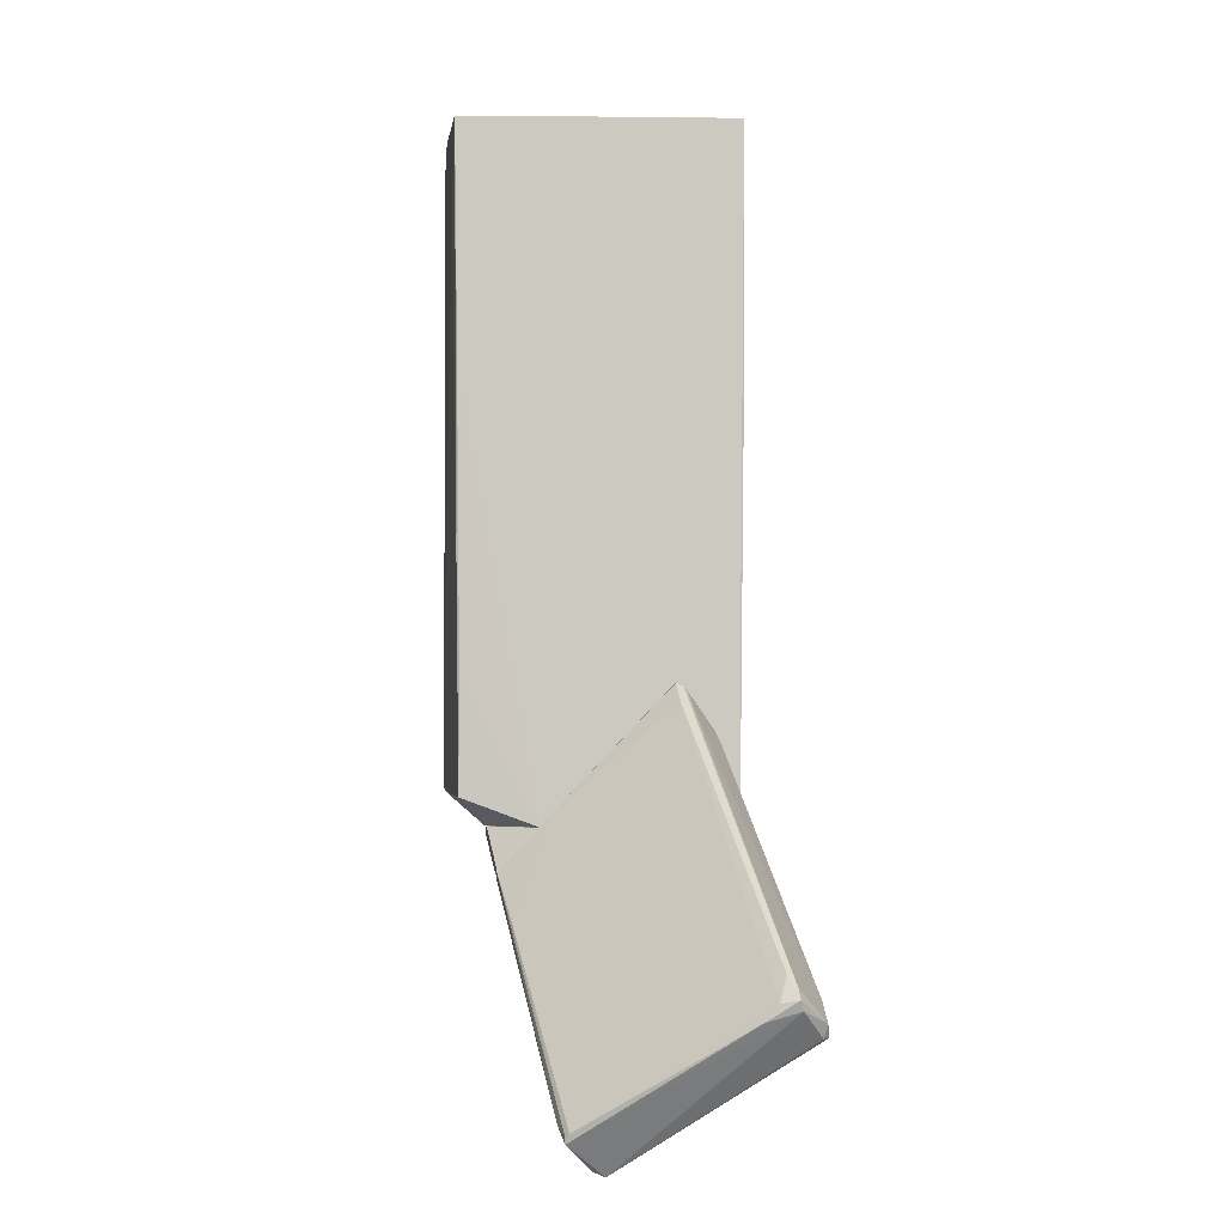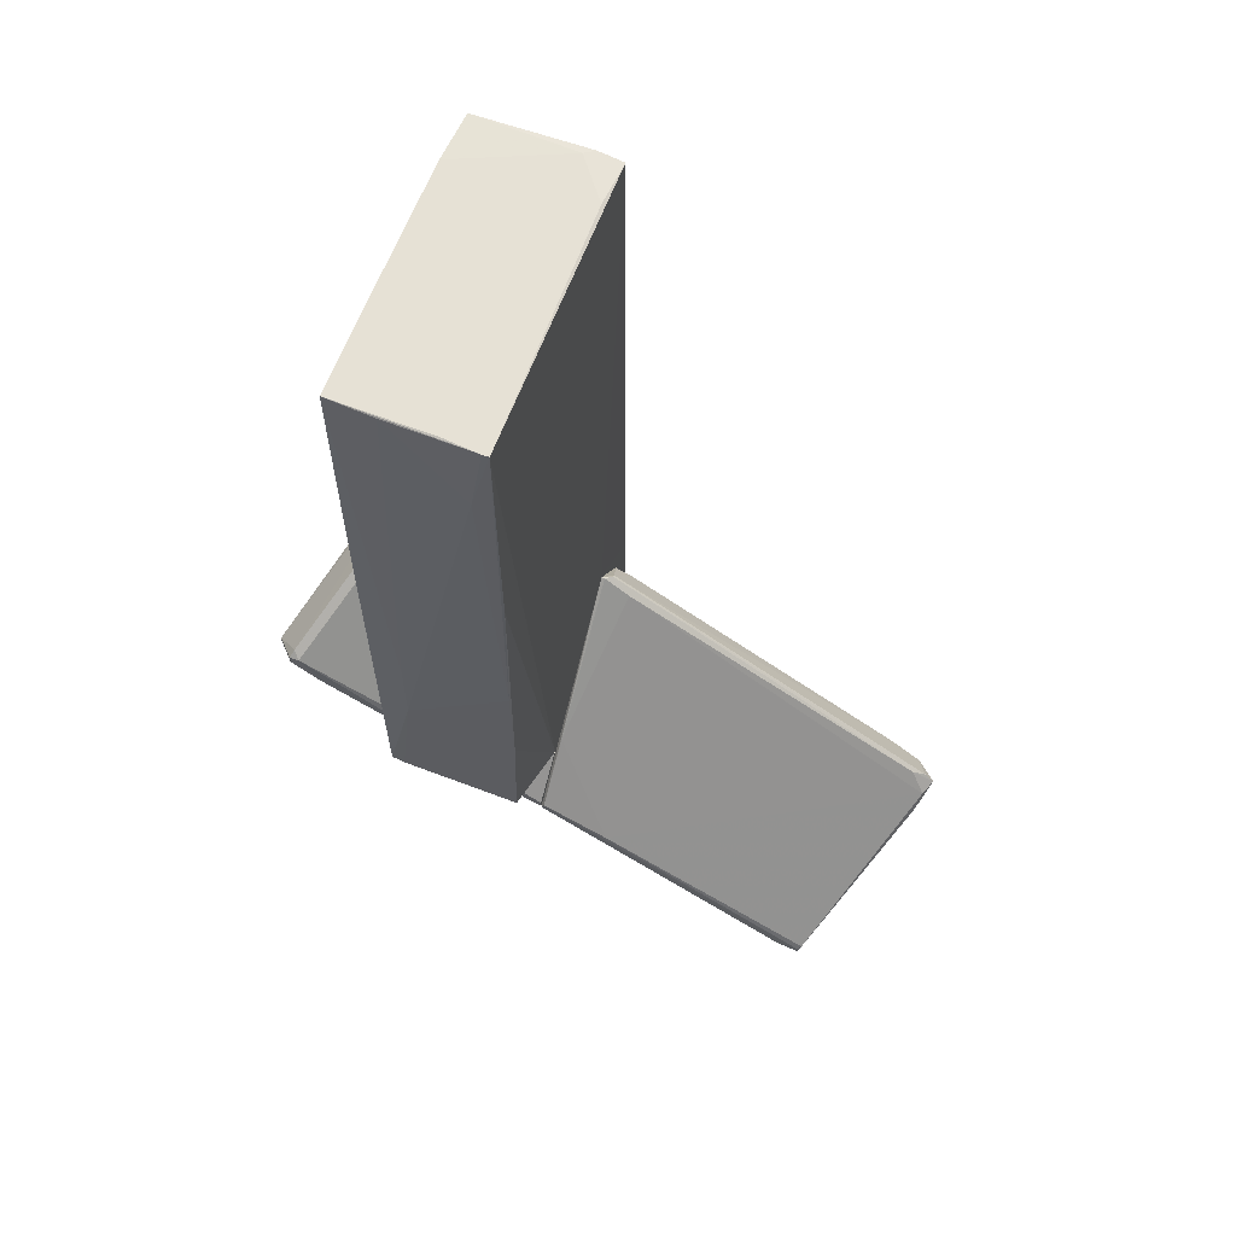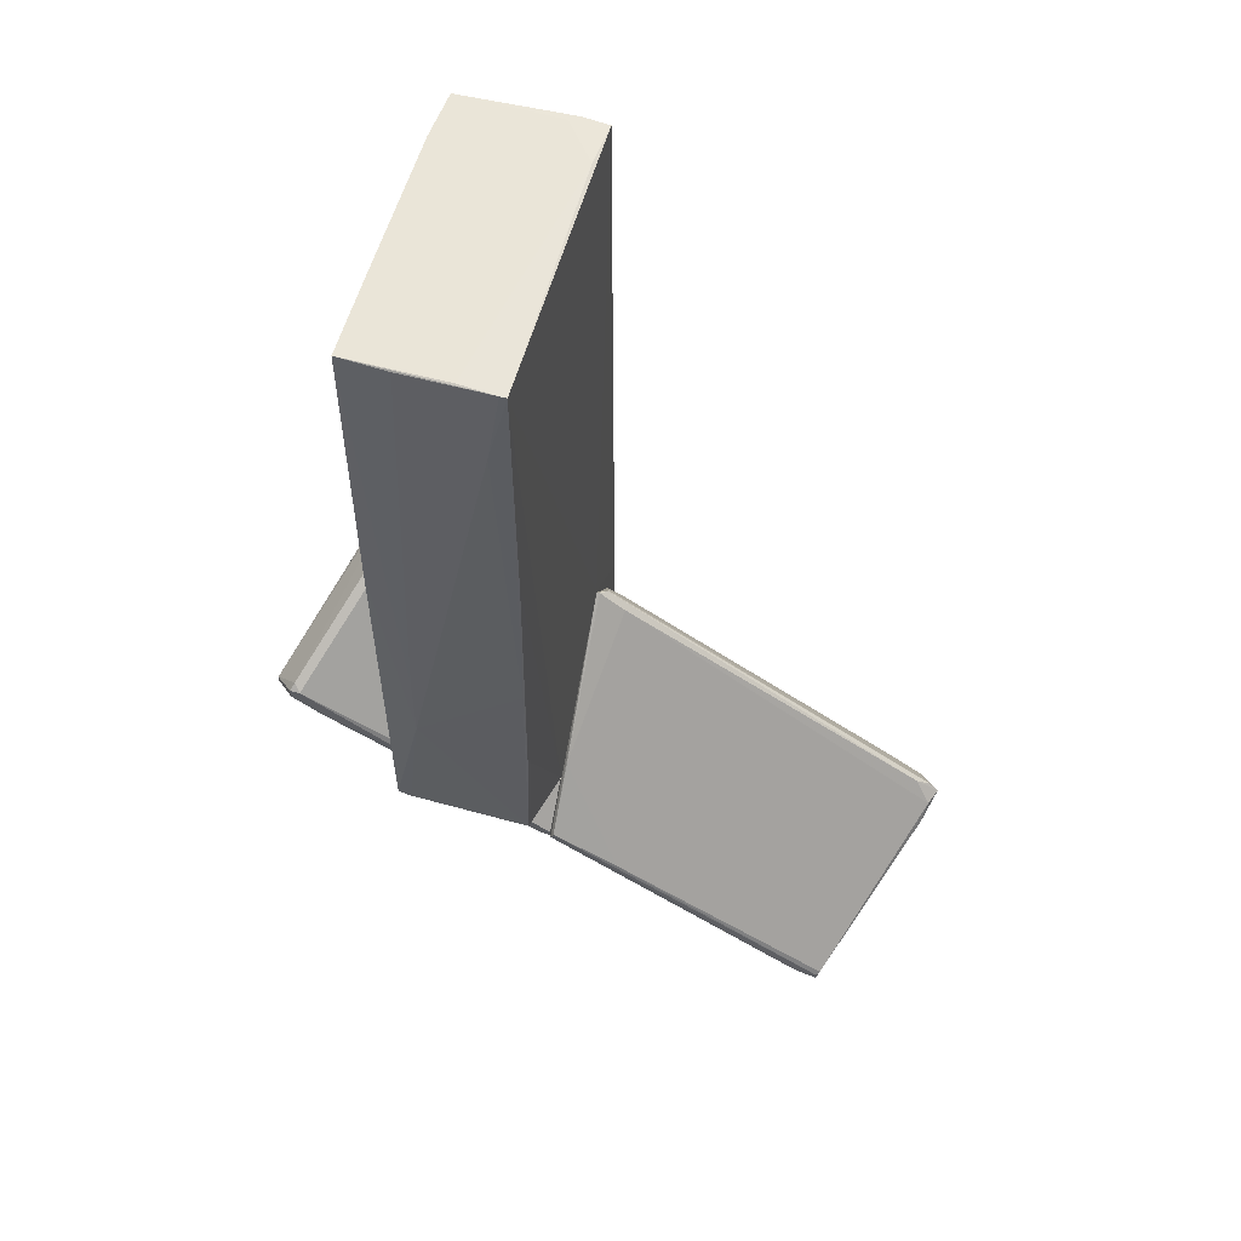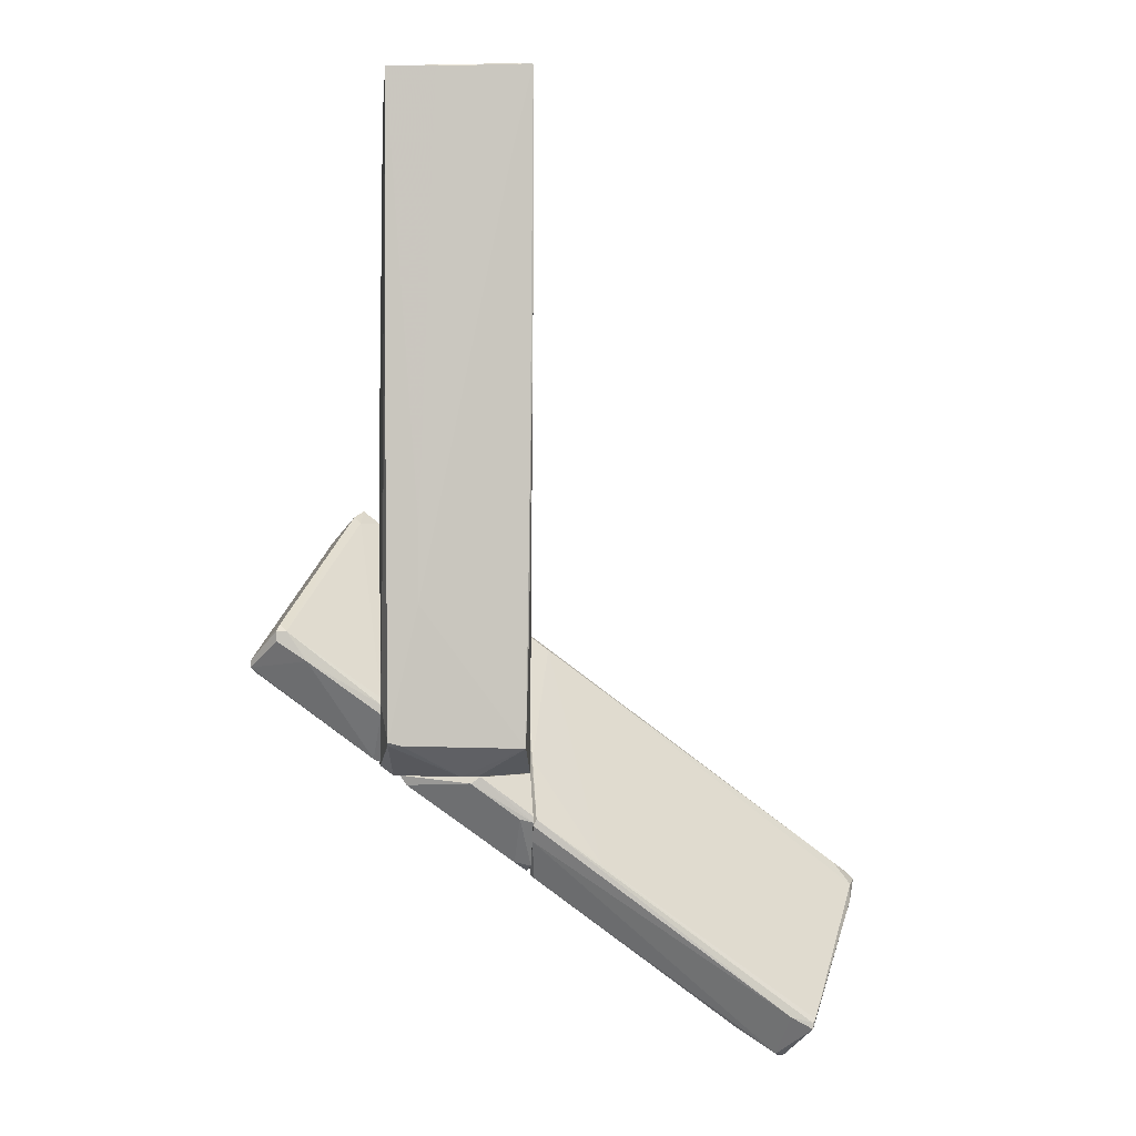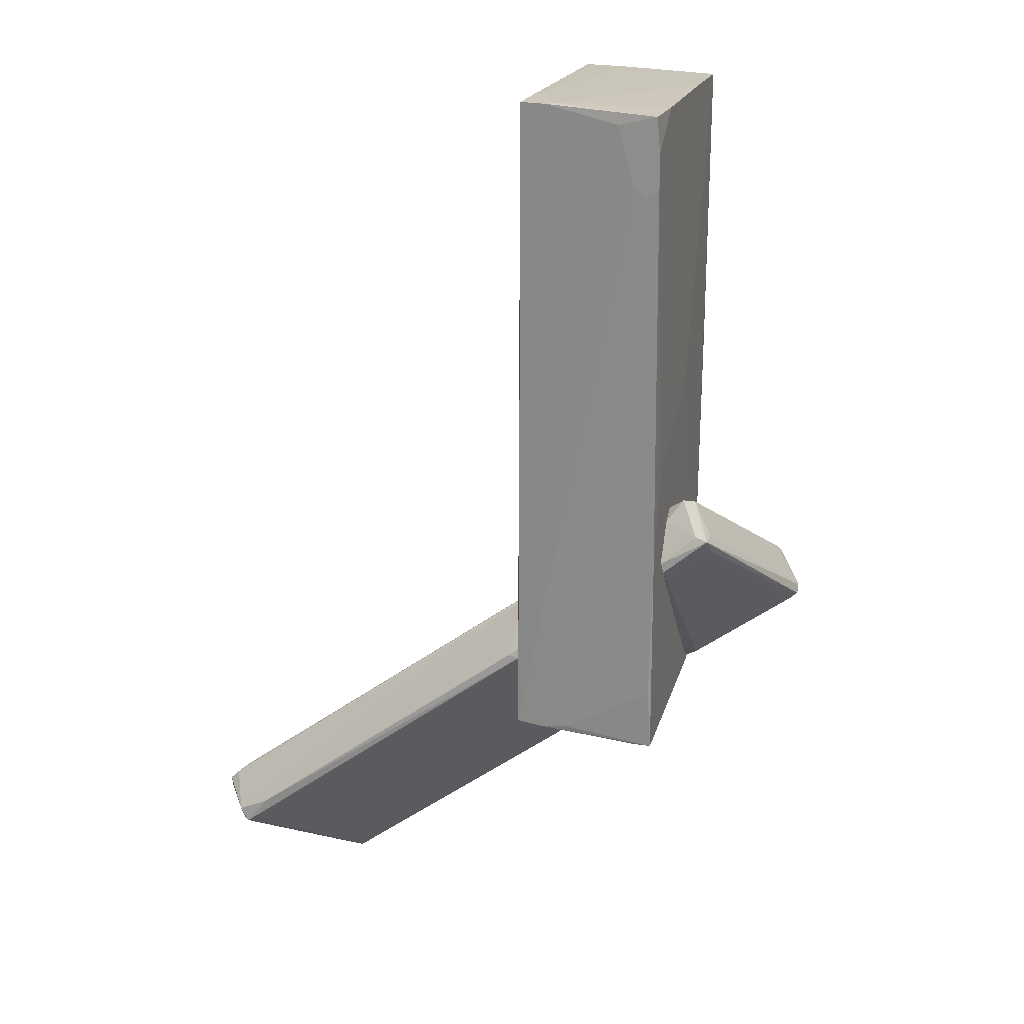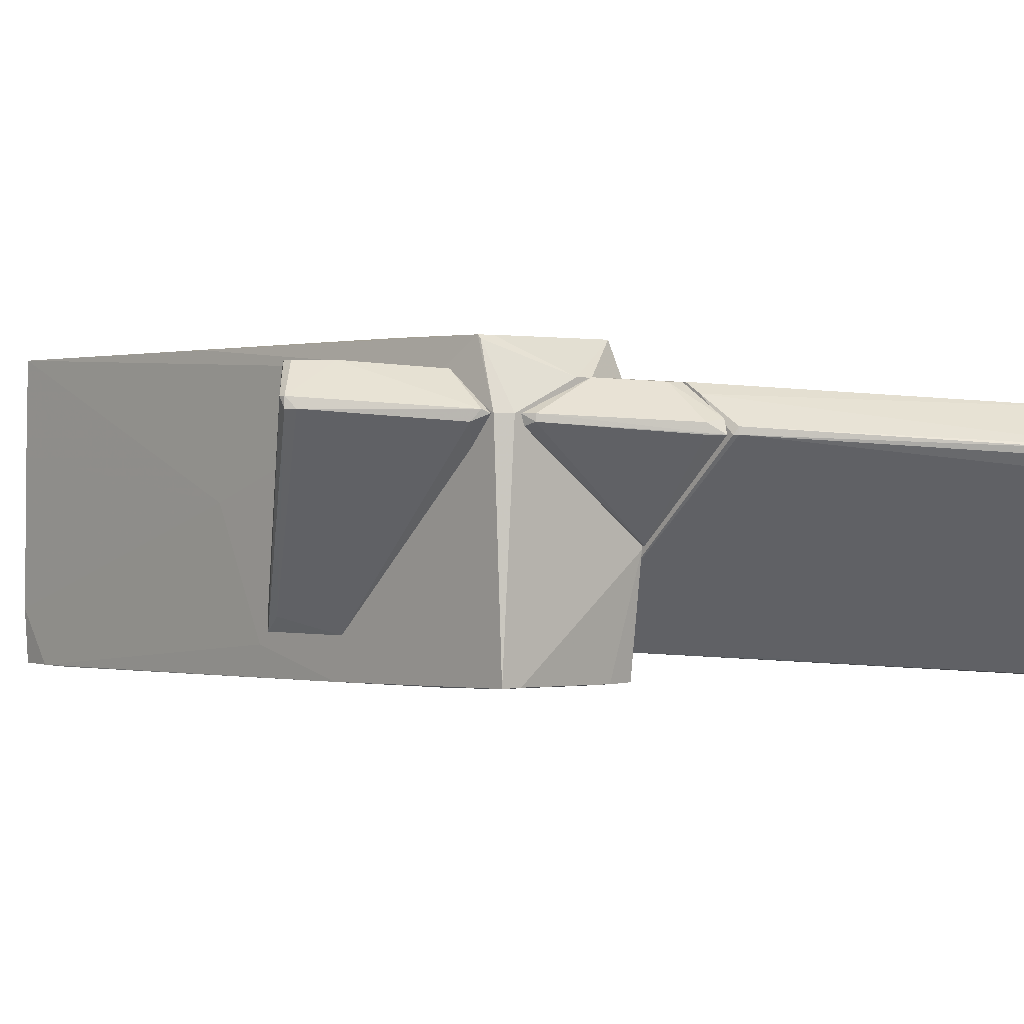
<metadata>
{"format":"obj","ext":"obj","renderer":"f3d","projection":"perspective","resolution":1024,"background":"white","views":[{"elev":-2.8,"azim":80.0,"up":"+Y"},{"elev":62.0,"azim":20.8,"up":"+Y"},{"elev":55.6,"azim":15.6,"up":"+Y"},{"elev":-0.9,"azim":-5.2,"up":"+Y"},{"elev":21.8,"azim":-164.7,"up":"+Y"},{"elev":0.8,"azim":-41.6,"up":"+Z"}]}
</metadata>
<code>
o convex_0
v 7.579 -8.427 -1.794
v 1.388 -8.249 1.095
v 1.447 -8.308 1.095
v 1.506 -5.008 -2.088
v 1.447 -6.187 0.9181
v 5.987 -11.67 0.7413
v 6.518 -10.96 1.449
v 7.402 -9.429 -2.502
v 1.447 -3.887 -1.322
v 1.388 -7.307 1.862
v 7.992 -8.781 -1.912
v 1.388 -4.713 -2.03
v 5.928 -11.61 0.9181
v 2.626 -8.014 1.744
v 6.989 -8.899 -2.502
v 1.565 -4.005 -1.499
v 6.105 -11.67 0.7413
v 7.048 -9.842 -1.852
v 6.577 -10.9 1.39
v 1.919 -4.241 -1.322
v 6.105 -10.84 1.508
v 1.447 -8.308 1.213
v 7.933 -8.957 -1.97
v 7.874 -8.84 -1.617
v 1.388 -3.887 -1.322
v 7.815 -8.604 -1.912
v 6.518 -11.08 1.449
v 1.388 -5.479 -1.558
v 6.046 -11.49 0.5055
v 7.52 -9.429 -2.383
v 1.447 -7.189 1.862
v 1.388 -7.602 1.685
v 1.683 -4.949 -2.088
v 3.57 -6.6 -2.206
v 7.579 -9.193 -2.442
v 7.815 -9.135 -1.381
v 1.565 -3.946 -1.44
v 7.166 -9.253 -2.502
v 5.221 -11.14 0.9181
f 13 22 39
f 2 10 12
f 6 8 17
f 13 6 17
f 14 7 19
f 9 5 20
f 5 14 20
f 2 3 22
f 11 1 24
f 14 19 24
f 1 20 24
f 20 14 24
f 5 9 25
f 12 10 25
f 16 12 25
f 1 11 26
f 13 17 27
f 19 7 27
f 7 21 27
f 21 13 27
f 17 23 27
f 3 2 28
f 2 12 28
f 12 4 28
f 6 3 29
f 8 6 29
f 18 8 29
f 3 28 29
f 17 8 30
f 23 17 30
f 14 5 31
f 7 14 31
f 21 7 31
f 10 21 31
f 5 25 31
f 25 10 31
f 10 2 32
f 13 21 32
f 21 10 32
f 2 22 32
f 22 13 32
f 4 12 33
f 15 4 33
f 12 16 33
f 16 15 33
f 28 4 34
f 18 29 34
f 29 28 34
f 8 15 35
f 15 16 35
f 11 23 35
f 26 11 35
f 16 26 35
f 30 8 35
f 23 30 35
f 23 11 36
f 11 24 36
f 24 19 36
f 19 27 36
f 27 23 36
f 20 1 37
f 9 20 37
f 25 9 37
f 16 25 37
f 1 26 37
f 26 16 37
f 4 15 38
f 15 8 38
f 8 18 38
f 34 4 38
f 18 34 38
f 3 6 39
f 6 13 39
f 22 3 39
o convex_1
v -1.325 -5.773 0.9186
v -2.976 -3.828 2.157
v -3.153 -3.828 2.157
v -2.209 -2.177 -1.794
v -1.325 -1.823 -1.086
v -3.624 -4.476 1.449
v -1.325 -5.124 2.039
v -1.384 -2.885 -1.853
v -1.443 -6.127 1.449
v -1.797 -1.705 -0.9089
v -3.624 -4.358 1.626
v -1.561 -6.009 1.272
v -2.622 -4.358 2.157
v -1.325 -2.708 -1.853
v -2.268 -2.472 -1.558
v -1.62 -1.587 -1.204
v -1.325 -5.007 1.98
v -3.624 -4.476 1.626
v -1.325 -5.301 2.039
v -1.679 -1.823 -0.7908
v -3.506 -4.594 1.449
v -1.325 -6.186 1.39
v -2.209 -2.177 -1.44
v -3.094 -3.71 2.039
v -3.153 -4.004 2.157
v -1.974 -2.118 -1.735
v -1.325 -2 -1.381
f 53 65 66
f 40 44 46
f 43 45 50
f 47 40 51
f 41 42 52
f 46 41 52
f 44 40 53
f 40 47 53
f 47 43 53
f 45 43 54
f 43 47 54
f 47 51 54
f 43 49 55
f 41 46 56
f 46 44 56
f 50 45 57
f 42 50 57
f 48 52 57
f 40 46 58
f 46 52 58
f 52 48 58
f 49 41 59
f 55 49 59
f 44 55 59
f 41 56 59
f 56 44 59
f 51 48 60
f 45 54 60
f 54 51 60
f 57 45 60
f 48 57 60
f 51 40 61
f 48 51 61
f 40 58 61
f 58 48 61
f 49 43 62
f 43 50 62
f 62 50 63
f 42 41 63
f 41 49 63
f 50 42 63
f 49 62 63
f 52 42 64
f 42 57 64
f 57 52 64
f 53 43 65
f 43 55 65
f 65 55 66
f 44 53 66
f 55 44 66
o convex_2
v -0.9118 -6.422 1.213
v 1.388 -7.13 1.862
v 1.388 -7.248 1.862
v 1.388 -6.422 -0.4964
v 1.329 -8.191 1.095
v 0.4441 -6.422 1.921
v 1.388 -6.422 1.154
v -0.8527 -6.599 1.39
v 1.329 -6.541 -0.4964
v 1.388 -8.073 1.331
v -0.8527 -6.599 1.272
v 0.2671 -6.541 1.921
v 1.093 -8.014 1.272
v -0.9709 -6.422 1.39
v 1.152 -7.189 1.862
v 1.093 -8.014 1.095
f 77 75 82
f 68 69 70
f 69 68 72
f 70 67 72
f 70 72 73
f 68 70 73
f 72 68 73
f 67 70 75
f 70 71 75
f 70 69 76
f 71 70 76
f 71 74 77
f 67 75 77
f 69 72 78
f 74 71 79
f 71 76 79
f 78 74 79
f 72 67 80
f 67 77 80
f 77 74 80
f 78 72 80
f 74 78 80
f 76 69 81
f 69 78 81
f 79 76 81
f 78 79 81
f 75 71 82
f 71 77 82
o convex_3
v -1.266 4.898 -2.737
v 1.211 6.138 2.629
v 1.329 6.138 2.628
v 0.3852 -6.421 1.921
v 1.388 -6.184 -2.501
v -1.207 -5.771 2.51
v 1.329 6.315 -2.619
v -1.266 6.078 2.51
v -1.325 -6.422 -2.442
v 1.211 -5.891 2.51
v -1.207 6.196 -2.737
v 1.388 -6.421 1.095
v -1.325 -6.245 1.39
v -1.325 0.2991 0.09216
v -0.6761 -3.354 2.569
v 0.857 6.315 -2.678
v 1.388 -3.825 -1.321
v -1.325 -2.648 -2.56
v -1.089 -6.422 1.39
v -1.325 -5.124 2.038
v 1.388 -6.421 -0.555
v -1.266 6.196 -1.793
v 1.329 1.538 2.569
v 0.9159 -3.885 -2.56
v -0.794 4.898 -2.737
v 1.27 -1.585 2.569
v 1.27 6.315 -1.793
v -0.3811 6.078 2.569
v -1.266 -5.242 -2.501
v 1.329 2.776 -2.619
v -1.325 -0.762 -2.088
v 0.9749 4.663 2.629
v 1.27 -3.649 2.51
v 0.9159 -6.244 -2.501
v -1.266 0.8302 2.51
v 0.562 6.138 2.569
v -1.266 6.136 0.859
v 0.09046 -6.421 1.921
v -0.9708 -6.422 -2.442
v 0.6799 6.315 -2.56
v 1.388 -4.652 -2.501
v -1.266 5.547 -2.737
v -0.9708 -5.831 2.51
v 0.3852 -6.184 -2.501
v -1.03 4.721 -2.737
v -0.499 6.018 -2.737
v -1.207 -5.831 2.451
v -0.6761 -1.999 2.569
f 117 97 130
f 92 86 94
f 91 95 96
f 89 85 99
f 85 94 99
f 94 87 99
f 91 96 100
f 94 86 101
f 95 91 101
f 95 88 102
f 96 95 102
f 90 96 102
f 87 94 103
f 94 85 105
f 97 92 108
f 105 85 108
f 84 85 109
f 85 89 109
f 89 98 109
f 84 90 110
f 100 83 111
f 91 100 111
f 89 87 112
f 98 89 112
f 87 106 112
f 106 107 112
f 100 96 113
f 96 104 113
f 85 84 114
f 108 85 114
f 97 108 114
f 84 110 114
f 92 94 115
f 94 105 115
f 108 92 115
f 105 108 115
f 87 103 116
f 106 87 116
f 88 97 117
f 102 88 117
f 90 102 117
f 90 84 118
f 84 109 118
f 118 109 119
f 96 90 119
f 104 96 119
f 90 118 119
f 86 92 120
f 101 86 120
f 101 91 121
f 94 101 121
f 103 94 121
f 116 103 121
f 91 116 121
f 98 93 122
f 93 104 122
f 109 98 122
f 119 109 122
f 104 119 122
f 87 89 123
f 89 99 123
f 99 87 123
f 83 100 124
f 104 93 124
f 93 107 124
f 100 113 124
f 113 104 124
f 97 88 125
f 92 97 125
f 120 92 125
f 91 111 126
f 116 91 126
f 106 116 126
f 107 106 127
f 111 83 127
f 83 124 127
f 124 107 127
f 106 126 127
f 126 111 127
f 93 98 128
f 107 93 128
f 98 112 128
f 112 107 128
f 88 95 129
f 95 101 129
f 101 120 129
f 125 88 129
f 120 125 129
f 110 90 130
f 97 114 130
f 114 110 130
f 90 117 130

</code>
